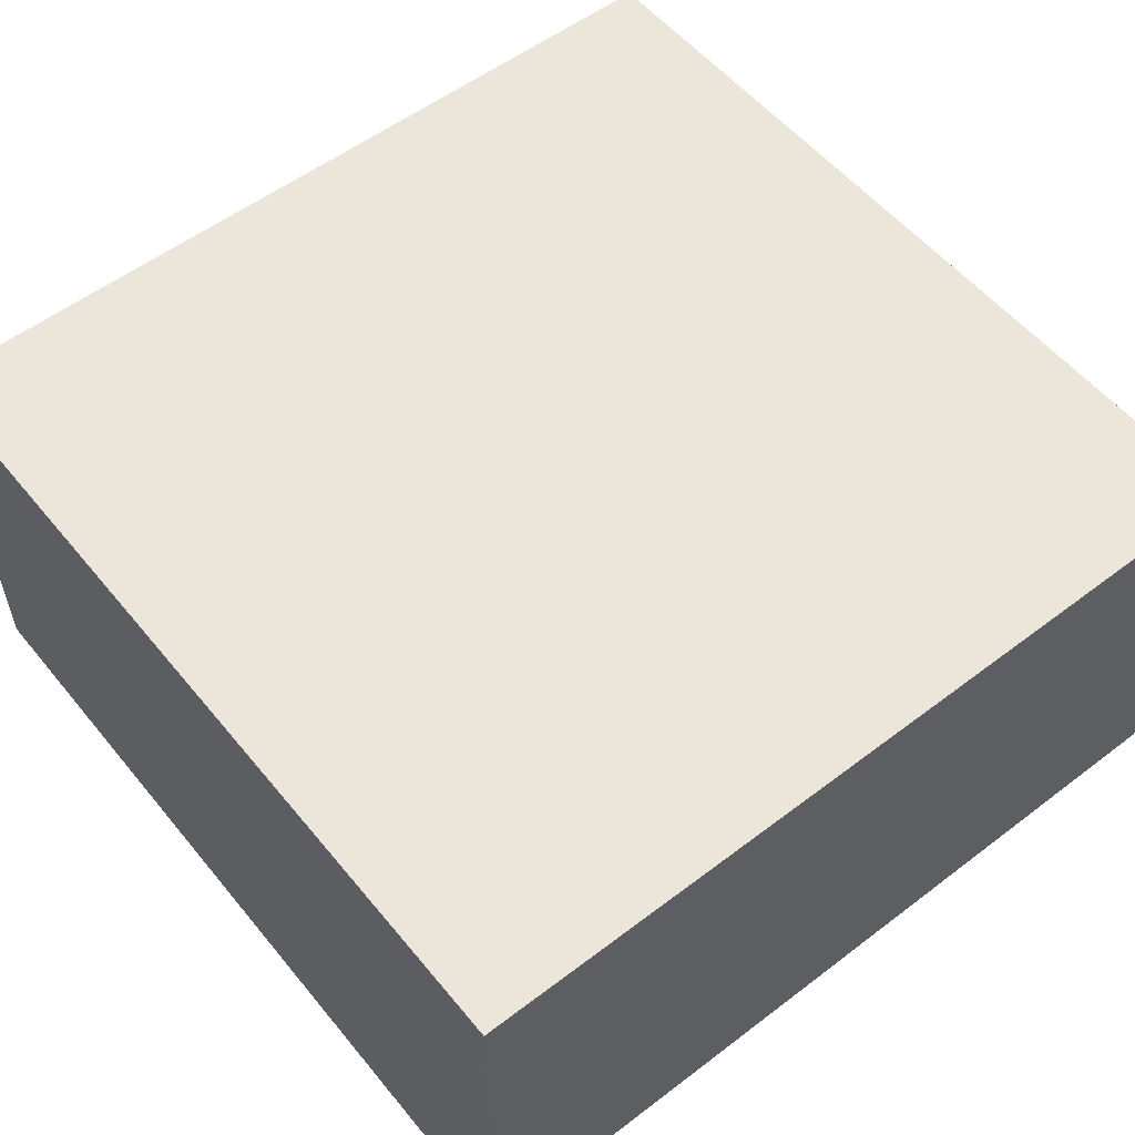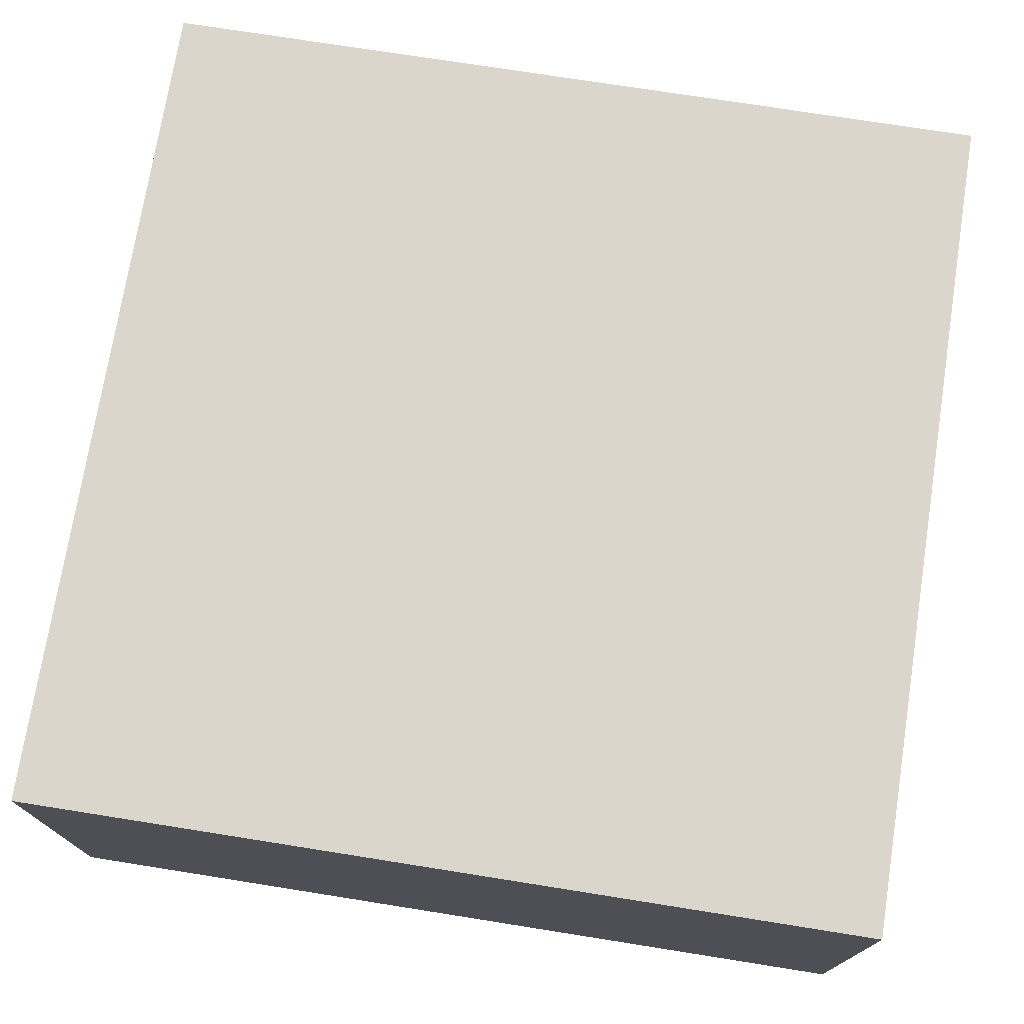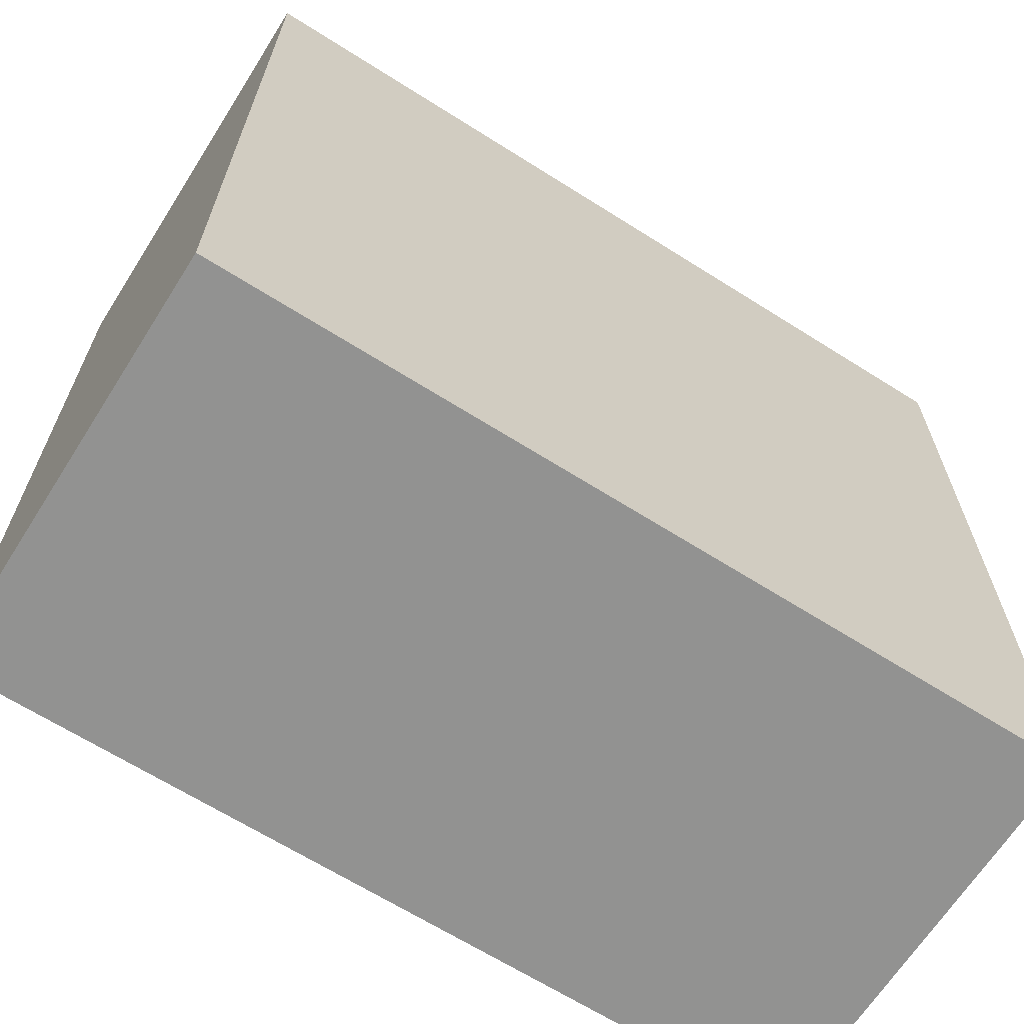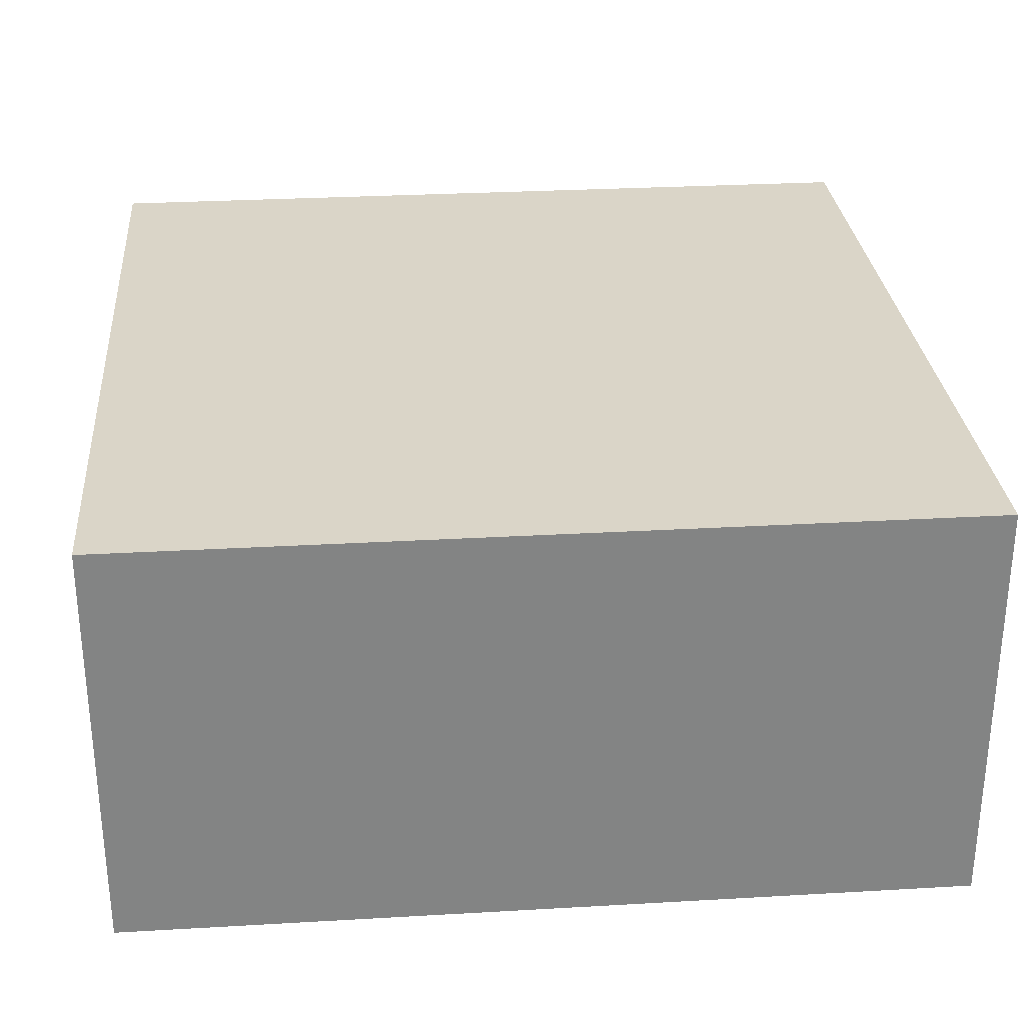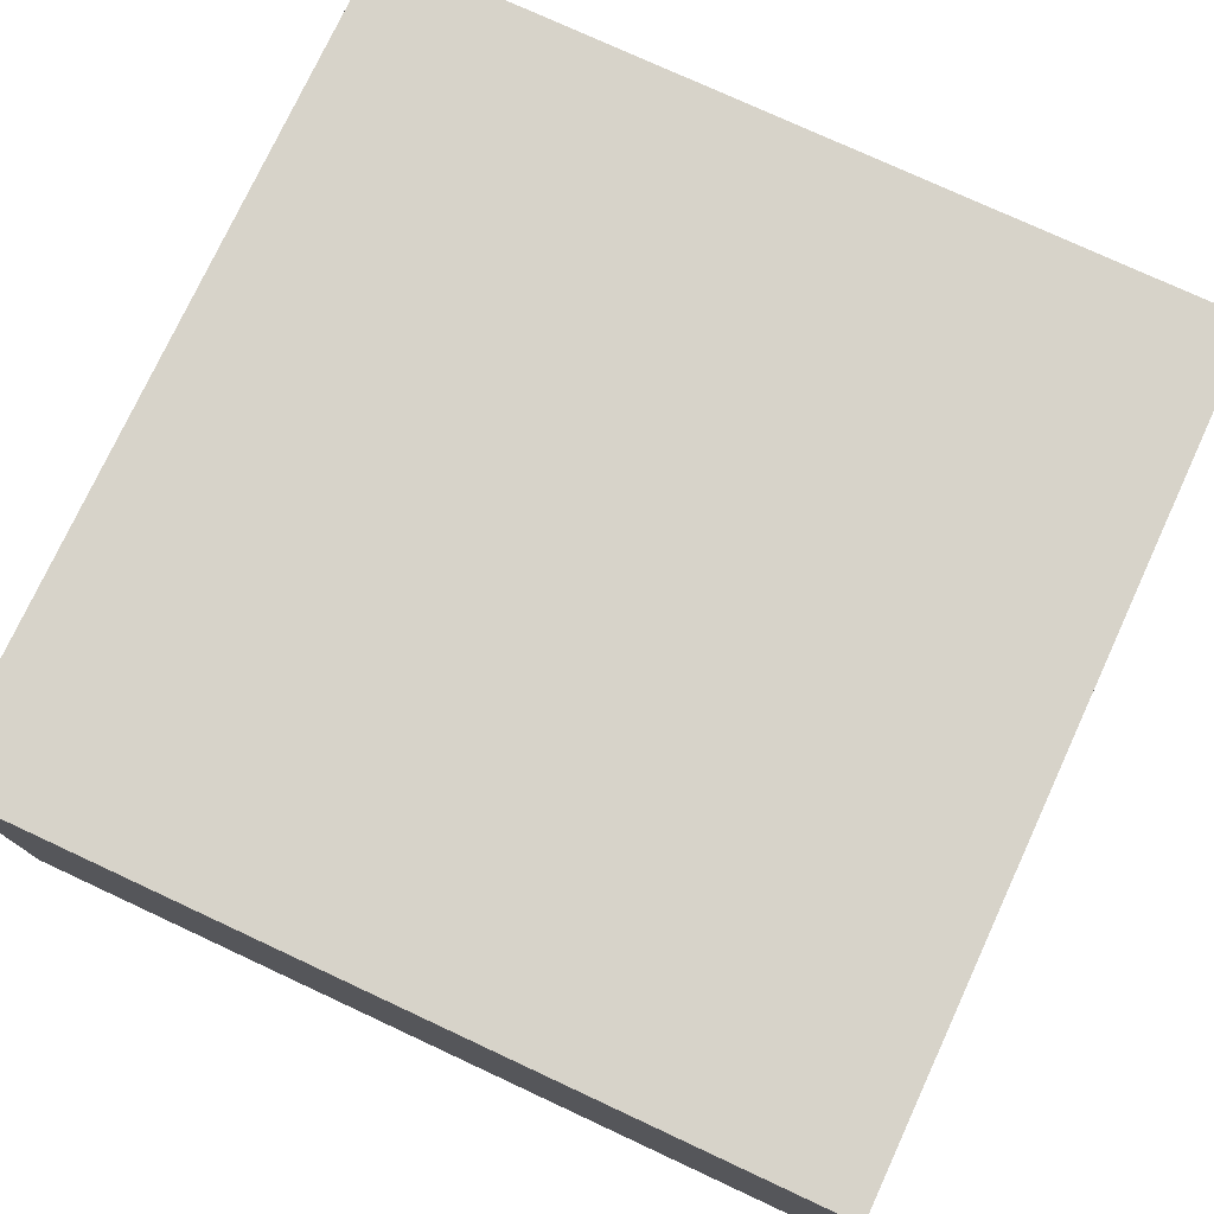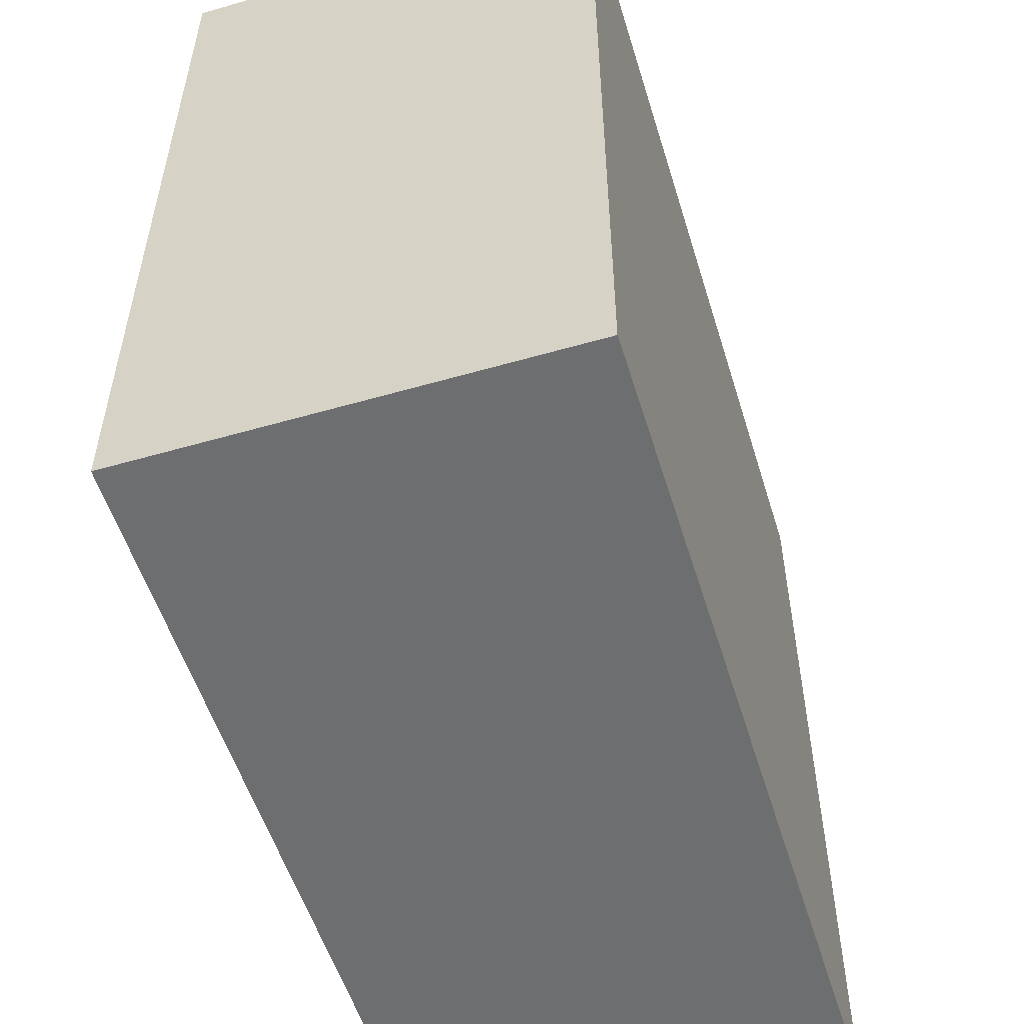
<metadata>
{"format":"obj","ext":"obj","renderer":"f3d","projection":"perspective","resolution":1024,"background":"white","views":[{"elev":55.3,"azim":51.3,"up":"+Y"},{"elev":73.9,"azim":-171.0,"up":"+Y"},{"elev":-66.2,"azim":147.6,"up":"+Z"},{"elev":29.1,"azim":175.1,"up":"+Y"},{"elev":76.3,"azim":-155.1,"up":"+Y"},{"elev":-54.3,"azim":-73.0,"up":"+Z"}]}
</metadata>
<code>
o
v 2.4 4.2 -2.2
v 2.4 4.2 -2.4
v 2.4 4.3 -2.2
v 2.4 4.3 -2.4
v 2.6 4.2 -2.2
v 2.6 4.2 -2.4
v 2.6 4.3 -2.2
v 2.6 4.3 -2.4
v 2.4 4.2 -2.2
v 2.4 4.3 -2.2
v 2.6 4.2 -2.2
v 2.6 4.3 -2.2
v 2.4 4.2 -2.4
v 2.4 4.3 -2.4
v 2.6 4.2 -2.4
v 2.6 4.3 -2.4
v 2.4 4.2 -2.2
v 2.6 4.2 -2.2
v 2.4 4.2 -2.4
v 2.6 4.2 -2.4
v 2.4 4.3 -2.2
v 2.6 4.3 -2.2
v 2.4 4.3 -2.4
v 2.6 4.3 -2.4
f 3 2 1
f 4 2 3
f 5 6 7
f 7 6 8
f 11 10 9
f 12 10 11
f 13 14 15
f 15 14 16
f 19 18 17
f 20 18 19
f 21 22 23
f 23 22 24

</code>
